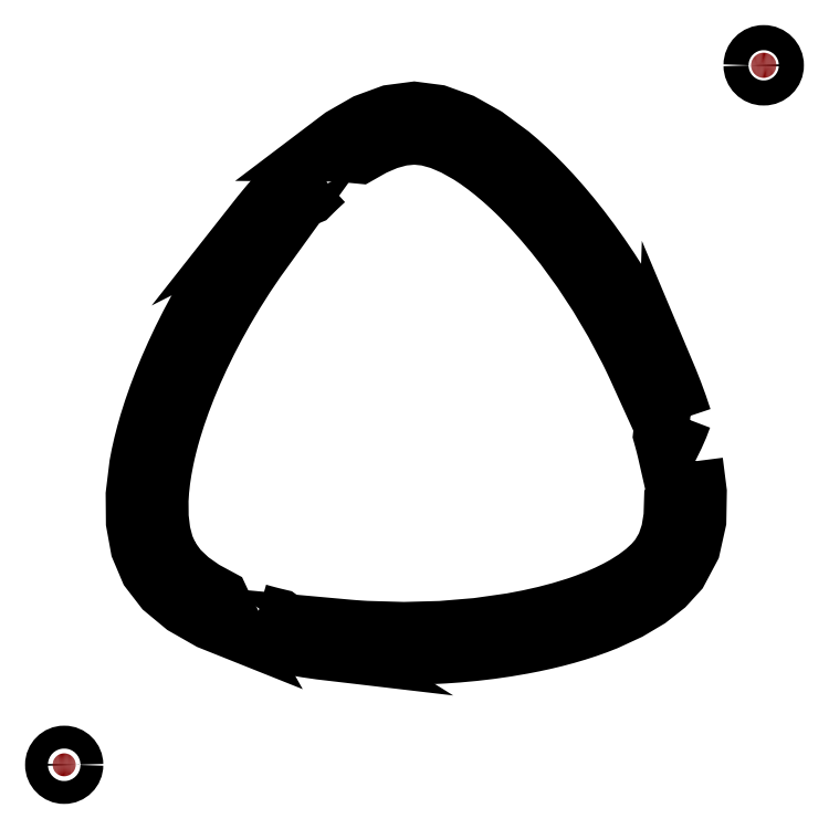
<metadata>
{"format":"dxf","ext":"dxf","renderer":"ezdxf+matplotlib","layout":"modelspace","background":"white","min_lineweight":24,"dpi":150}
</metadata>
<code>
0
SECTION
2
ENTITIES
0
POLYLINE
8
LAYER_1
66
     1
10
0
20
0
30
0
0
VERTEX
8
LAYER_1
10
39.28
20
-22.71
30
0
0
VERTEX
8
LAYER_1
10
39
20
-21.88
30
0
0
VERTEX
8
LAYER_1
10
38.71
20
-21.08
30
0
0
VERTEX
8
LAYER_1
10
38.41
20
-20.32
30
0
0
VERTEX
8
LAYER_1
10
38.11
20
-19.61
30
0
0
VERTEX
8
LAYER_1
10
38.08
20
-20.64
30
0
0
VERTEX
8
LAYER_1
10
38.02
20
-21.69
30
0
0
VERTEX
8
LAYER_1
10
37.93
20
-22.74
30
0
0
VERTEX
8
LAYER_1
10
37.81
20
-23.79
30
0
0
VERTEX
8
LAYER_1
10
37.91
20
-24.13
30
0
0
VERTEX
8
LAYER_1
10
37.99
20
-24.46
30
0
0
VERTEX
8
LAYER_1
10
38.08
20
-24.79
30
0
0
VERTEX
8
LAYER_1
10
38.15
20
-25.12
30
0
0
VERTEX
8
LAYER_1
10
38.49
20
-24.5
30
0
0
VERTEX
8
LAYER_1
10
38.8
20
-23.89
30
0
0
VERTEX
8
LAYER_1
10
39.06
20
-23.29
30
0
0
VERTEX
8
LAYER_1
10
39.28
20
-22.71
30
0
0
VERTEX
8
LAYER_1
10
39.28
20
-22.71
30
0
0
SEQEND
8
LAYER_1
0
INSERT
8
LAYER_1
2
*U1
10
0
20
0
30
0
0
POLYLINE
8
LAYER_1
66
     1
10
0
20
0
30
0
0
VERTEX
8
LAYER_1
10
12.8
20
-34.74
30
0
0
VERTEX
8
LAYER_1
10
13.12
20
-35.31
30
0
0
VERTEX
8
LAYER_1
10
13.45
20
-35.85
30
0
0
VERTEX
8
LAYER_1
10
13.79
20
-36.37
30
0
0
VERTEX
8
LAYER_1
10
14.14
20
-36.85
30
0
0
VERTEX
8
LAYER_1
10
14.94
20
-37.01
30
0
0
VERTEX
8
LAYER_1
10
15.77
20
-37.15
30
0
0
VERTEX
8
LAYER_1
10
16.63
20
-37.27
30
0
0
VERTEX
8
LAYER_1
10
17.51
20
-37.38
30
0
0
VERTEX
8
LAYER_1
10
16.65
20
-36.84
30
0
0
VERTEX
8
LAYER_1
10
15.8
20
-36.28
30
0
0
VERTEX
8
LAYER_1
10
14.97
20
-35.69
30
0
0
VERTEX
8
LAYER_1
10
14.14
20
-35.09
30
0
0
VERTEX
8
LAYER_1
10
13.79
20
-35
30
0
0
VERTEX
8
LAYER_1
10
13.46
20
-34.92
30
0
0
VERTEX
8
LAYER_1
10
13.12
20
-34.83
30
0
0
VERTEX
8
LAYER_1
10
12.8
20
-34.74
30
0
0
VERTEX
8
LAYER_1
10
12.8
20
-34.74
30
0
0
SEQEND
8
LAYER_1
0
INSERT
8
LAYER_1
2
*U2
10
0
20
0
30
0
0
POLYLINE
8
LAYER_1
66
     1
10
0
20
0
30
0
0
VERTEX
8
LAYER_1
10
22.49
20
-5.236
30
0
0
VERTEX
8
LAYER_1
10
23.26
20
-5.313
30
0
0
VERTEX
8
LAYER_1
10
24.07
20
-5.54
30
0
0
VERTEX
8
LAYER_1
10
24.93
20
-5.908
30
0
0
VERTEX
8
LAYER_1
10
25.82
20
-6.41
30
0
0
VERTEX
8
LAYER_1
10
26.33
20
-6.743
30
0
0
VERTEX
8
LAYER_1
10
26.84
20
-7.114
30
0
0
VERTEX
8
LAYER_1
10
27.36
20
-7.522
30
0
0
VERTEX
8
LAYER_1
10
27.89
20
-7.965
30
0
0
VERTEX
8
LAYER_1
10
28.17
20
-8.217
30
0
0
VERTEX
8
LAYER_1
10
28.46
20
-8.478
30
0
0
VERTEX
8
LAYER_1
10
28.74
20
-8.748
30
0
0
VERTEX
8
LAYER_1
10
29.02
20
-9.028
30
0
0
VERTEX
8
LAYER_1
10
29.71
20
-9.737
30
0
0
VERTEX
8
LAYER_1
10
30.39
20
-10.5
30
0
0
VERTEX
8
LAYER_1
10
31.07
20
-11.3
30
0
0
VERTEX
8
LAYER_1
10
31.74
20
-12.15
30
0
0
VERTEX
8
LAYER_1
10
32.81
20
-13.62
30
0
0
VERTEX
8
LAYER_1
10
33.83
20
-15.18
30
0
0
VERTEX
8
LAYER_1
10
34.81
20
-16.83
30
0
0
VERTEX
8
LAYER_1
10
35.72
20
-18.55
30
0
0
VERTEX
8
LAYER_1
10
35.89
20
-18.9
30
0
0
VERTEX
8
LAYER_1
10
36.06
20
-19.26
30
0
0
VERTEX
8
LAYER_1
10
36.23
20
-19.6
30
0
0
VERTEX
8
LAYER_1
10
36.38
20
-19.95
30
0
0
VERTEX
8
LAYER_1
10
36.39
20
-18.87
30
0
0
VERTEX
8
LAYER_1
10
36.37
20
-17.82
30
0
0
VERTEX
8
LAYER_1
10
36.31
20
-16.81
30
0
0
VERTEX
8
LAYER_1
10
36.22
20
-15.84
30
0
0
VERTEX
8
LAYER_1
10
36
20
-15.46
30
0
0
VERTEX
8
LAYER_1
10
35.78
20
-15.08
30
0
0
VERTEX
8
LAYER_1
10
35.55
20
-14.7
30
0
0
VERTEX
8
LAYER_1
10
35.32
20
-14.32
30
0
0
VERTEX
8
LAYER_1
10
34.74
20
-13.42
30
0
0
VERTEX
8
LAYER_1
10
34.15
20
-12.54
30
0
0
VERTEX
8
LAYER_1
10
33.53
20
-11.67
30
0
0
VERTEX
8
LAYER_1
10
32.89
20
-10.83
30
0
0
VERTEX
8
LAYER_1
10
32.32
20
-10.11
30
0
0
VERTEX
8
LAYER_1
10
31.74
20
-9.419
30
0
0
VERTEX
8
LAYER_1
10
31.14
20
-8.75
30
0
0
VERTEX
8
LAYER_1
10
30.54
20
-8.109
30
0
0
VERTEX
8
LAYER_1
10
30.05
20
-7.611
30
0
0
VERTEX
8
LAYER_1
10
29.55
20
-7.135
30
0
0
VERTEX
8
LAYER_1
10
29.05
20
-6.682
30
0
0
VERTEX
8
LAYER_1
10
28.55
20
-6.253
30
0
0
VERTEX
8
LAYER_1
10
27
20
-5.113
30
0
0
VERTEX
8
LAYER_1
10
25.47
20
-4.251
30
0
0
VERTEX
8
LAYER_1
10
23.96
20
-3.706
30
0
0
VERTEX
8
LAYER_1
10
22.49
20
-3.516
30
0
0
VERTEX
8
LAYER_1
10
20.98
20
-3.714
30
0
0
VERTEX
8
LAYER_1
10
19.45
20
-4.275
30
0
0
VERTEX
8
LAYER_1
10
17.92
20
-5.149
30
0
0
VERTEX
8
LAYER_1
10
16.42
20
-6.287
30
0
0
VERTEX
8
LAYER_1
10
17.07
20
-6.291
30
0
0
VERTEX
8
LAYER_1
10
17.74
20
-6.316
30
0
0
VERTEX
8
LAYER_1
10
18.41
20
-6.362
30
0
0
VERTEX
8
LAYER_1
10
19.09
20
-6.427
30
0
0
VERTEX
8
LAYER_1
10
20
20
-5.916
30
0
0
VERTEX
8
LAYER_1
10
20.87
20
-5.542
30
0
0
VERTEX
8
LAYER_1
10
21.7
20
-5.314
30
0
0
VERTEX
8
LAYER_1
10
22.49
20
-5.236
30
0
0
VERTEX
8
LAYER_1
10
22.49
20
-5.236
30
0
0
SEQEND
8
LAYER_1
0
INSERT
8
LAYER_1
2
*U3
10
0
20
0
30
0
0
POLYLINE
8
LAYER_1
66
     1
10
0
20
0
30
0
0
VERTEX
8
LAYER_1
10
39.97
20
-25.41
30
0
0
VERTEX
8
LAYER_1
10
39.64
20
-26
30
0
0
VERTEX
8
LAYER_1
10
39.29
20
-26.6
30
0
0
VERTEX
8
LAYER_1
10
38.9
20
-27.19
30
0
0
VERTEX
8
LAYER_1
10
38.5
20
-27.79
30
0
0
VERTEX
8
LAYER_1
10
38.47
20
-28.84
30
0
0
VERTEX
8
LAYER_1
10
38.31
20
-29.78
30
0
0
VERTEX
8
LAYER_1
10
38.03
20
-30.6
30
0
0
VERTEX
8
LAYER_1
10
37.63
20
-31.28
30
0
0
VERTEX
8
LAYER_1
10
37.24
20
-31.74
30
0
0
VERTEX
8
LAYER_1
10
36.76
20
-32.19
30
0
0
VERTEX
8
LAYER_1
10
36.2
20
-32.61
30
0
0
VERTEX
8
LAYER_1
10
35.56
20
-33.01
30
0
0
VERTEX
8
LAYER_1
10
35.03
20
-33.3
30
0
0
VERTEX
8
LAYER_1
10
34.47
20
-33.58
30
0
0
VERTEX
8
LAYER_1
10
33.86
20
-33.85
30
0
0
VERTEX
8
LAYER_1
10
33.22
20
-34.1
30
0
0
VERTEX
8
LAYER_1
10
33.04
20
-34.16
30
0
0
VERTEX
8
LAYER_1
10
32.86
20
-34.23
30
0
0
VERTEX
8
LAYER_1
10
32.67
20
-34.29
30
0
0
VERTEX
8
LAYER_1
10
32.49
20
-34.36
30
0
0
VERTEX
8
LAYER_1
10
31.56
20
-34.64
30
0
0
VERTEX
8
LAYER_1
10
30.59
20
-34.9
30
0
0
VERTEX
8
LAYER_1
10
29.57
20
-35.12
30
0
0
VERTEX
8
LAYER_1
10
28.52
20
-35.32
30
0
0
VERTEX
8
LAYER_1
10
26.39
20
-35.63
30
0
0
VERTEX
8
LAYER_1
10
24.15
20
-35.82
30
0
0
VERTEX
8
LAYER_1
10
21.84
20
-35.88
30
0
0
VERTEX
8
LAYER_1
10
19.49
20
-35.81
30
0
0
VERTEX
8
LAYER_1
10
19.12
20
-35.79
30
0
0
VERTEX
8
LAYER_1
10
18.75
20
-35.76
30
0
0
VERTEX
8
LAYER_1
10
18.39
20
-35.73
30
0
0
VERTEX
8
LAYER_1
10
18.04
20
-35.7
30
0
0
VERTEX
8
LAYER_1
10
18.92
20
-36.23
30
0
0
VERTEX
8
LAYER_1
10
19.8
20
-36.73
30
0
0
VERTEX
8
LAYER_1
10
20.66
20
-37.18
30
0
0
VERTEX
8
LAYER_1
10
21.52
20
-37.59
30
0
0
VERTEX
8
LAYER_1
10
21.57
20
-37.59
30
0
0
VERTEX
8
LAYER_1
10
21.63
20
-37.59
30
0
0
VERTEX
8
LAYER_1
10
21.69
20
-37.59
30
0
0
VERTEX
8
LAYER_1
10
21.74
20
-37.59
30
0
0
VERTEX
8
LAYER_1
10
22.6
20
-37.59
30
0
0
VERTEX
8
LAYER_1
10
23.47
20
-37.56
30
0
0
VERTEX
8
LAYER_1
10
24.33
20
-37.52
30
0
0
VERTEX
8
LAYER_1
10
25.2
20
-37.45
30
0
0
VERTEX
8
LAYER_1
10
26.23
20
-37.36
30
0
0
VERTEX
8
LAYER_1
10
27.24
20
-37.24
30
0
0
VERTEX
8
LAYER_1
10
28.25
20
-37.1
30
0
0
VERTEX
8
LAYER_1
10
29.24
20
-36.93
30
0
0
VERTEX
8
LAYER_1
10
29.93
20
-36.79
30
0
0
VERTEX
8
LAYER_1
10
30.62
20
-36.64
30
0
0
VERTEX
8
LAYER_1
10
31.29
20
-36.48
30
0
0
VERTEX
8
LAYER_1
10
31.95
20
-36.3
30
0
0
VERTEX
8
LAYER_1
10
32.61
20
-36.11
30
0
0
VERTEX
8
LAYER_1
10
33.25
20
-35.9
30
0
0
VERTEX
8
LAYER_1
10
33.87
20
-35.68
30
0
0
VERTEX
8
LAYER_1
10
34.47
20
-35.45
30
0
0
VERTEX
8
LAYER_1
10
35.88
20
-34.8
30
0
0
VERTEX
8
LAYER_1
10
37.12
20
-34.06
30
0
0
VERTEX
8
LAYER_1
10
38.17
20
-33.23
30
0
0
VERTEX
8
LAYER_1
10
39.01
20
-32.32
30
0
0
VERTEX
8
LAYER_1
10
39.8
20
-30.83
30
0
0
VERTEX
8
LAYER_1
10
40.18
20
-29.13
30
0
0
VERTEX
8
LAYER_1
10
40.21
20
-27.3
30
0
0
VERTEX
8
LAYER_1
10
39.97
20
-25.41
30
0
0
VERTEX
8
LAYER_1
10
39.97
20
-25.41
30
0
0
SEQEND
8
LAYER_1
0
INSERT
8
LAYER_1
2
*U4
10
0
20
0
30
0
0
POLYLINE
8
LAYER_1
66
     1
10
0
20
0
30
0
0
VERTEX
8
LAYER_1
10
17.02
20
-8.023
30
0
0
VERTEX
8
LAYER_1
10
16.93
20
-8.021
30
0
0
VERTEX
8
LAYER_1
10
16.83
20
-8.019
30
0
0
VERTEX
8
LAYER_1
10
16.74
20
-8.018
30
0
0
VERTEX
8
LAYER_1
10
16.65
20
-8.017
30
0
0
VERTEX
8
LAYER_1
10
16.06
20
-8.027
30
0
0
VERTEX
8
LAYER_1
10
15.5
20
-8.058
30
0
0
VERTEX
8
LAYER_1
10
14.95
20
-8.108
30
0
0
VERTEX
8
LAYER_1
10
14.43
20
-8.178
30
0
0
VERTEX
8
LAYER_1
10
13.89
20
-8.774
30
0
0
VERTEX
8
LAYER_1
10
13.35
20
-9.39
30
0
0
VERTEX
8
LAYER_1
10
12.83
20
-10.02
30
0
0
VERTEX
8
LAYER_1
10
12.32
20
-10.67
30
0
0
VERTEX
8
LAYER_1
10
13.24
20
-10.21
30
0
0
VERTEX
8
LAYER_1
10
14.17
20
-9.764
30
0
0
VERTEX
8
LAYER_1
10
15.1
20
-9.349
30
0
0
VERTEX
8
LAYER_1
10
16.04
20
-8.96
30
0
0
VERTEX
8
LAYER_1
10
16.28
20
-8.714
30
0
0
VERTEX
8
LAYER_1
10
16.53
20
-8.476
30
0
0
VERTEX
8
LAYER_1
10
16.78
20
-8.246
30
0
0
VERTEX
8
LAYER_1
10
17.02
20
-8.023
30
0
0
VERTEX
8
LAYER_1
10
17.02
20
-8.023
30
0
0
SEQEND
8
LAYER_1
0
INSERT
8
LAYER_1
2
*U5
10
0
20
0
30
0
0
POLYLINE
8
LAYER_1
66
     1
10
0
20
0
30
0
0
VERTEX
8
LAYER_1
10
7.398
20
-31.37
30
0
0
VERTEX
8
LAYER_1
10
7.069
20
-30.65
30
0
0
VERTEX
8
LAYER_1
10
6.849
20
-29.82
30
0
0
VERTEX
8
LAYER_1
10
6.736
20
-28.88
30
0
0
VERTEX
8
LAYER_1
10
6.727
20
-27.85
30
0
0
VERTEX
8
LAYER_1
10
6.765
20
-27.25
30
0
0
VERTEX
8
LAYER_1
10
6.834
20
-26.62
30
0
0
VERTEX
8
LAYER_1
10
6.932
20
-25.98
30
0
0
VERTEX
8
LAYER_1
10
7.059
20
-25.31
30
0
0
VERTEX
8
LAYER_1
10
7.153
20
-24.88
30
0
0
VERTEX
8
LAYER_1
10
7.258
20
-24.44
30
0
0
VERTEX
8
LAYER_1
10
7.375
20
-24
30
0
0
VERTEX
8
LAYER_1
10
7.503
20
-23.55
30
0
0
VERTEX
8
LAYER_1
10
7.779
20
-22.67
30
0
0
VERTEX
8
LAYER_1
10
8.095
20
-21.76
30
0
0
VERTEX
8
LAYER_1
10
8.45
20
-20.84
30
0
0
VERTEX
8
LAYER_1
10
8.845
20
-19.9
30
0
0
VERTEX
8
LAYER_1
10
9.273
20
-18.96
30
0
0
VERTEX
8
LAYER_1
10
9.739
20
-18.01
30
0
0
VERTEX
8
LAYER_1
10
10.24
20
-17.04
30
0
0
VERTEX
8
LAYER_1
10
10.78
20
-16.07
30
0
0
VERTEX
8
LAYER_1
10
11.42
20
-15
30
0
0
VERTEX
8
LAYER_1
10
12.07
20
-13.96
30
0
0
VERTEX
8
LAYER_1
10
12.74
20
-12.97
30
0
0
VERTEX
8
LAYER_1
10
13.42
20
-12.03
30
0
0
VERTEX
8
LAYER_1
10
12.48
20
-12.53
30
0
0
VERTEX
8
LAYER_1
10
11.59
20
-13.05
30
0
0
VERTEX
8
LAYER_1
10
10.74
20
-13.58
30
0
0
VERTEX
8
LAYER_1
10
9.948
20
-14.11
30
0
0
VERTEX
8
LAYER_1
10
9.778
20
-14.39
30
0
0
VERTEX
8
LAYER_1
10
9.611
20
-14.67
30
0
0
VERTEX
8
LAYER_1
10
9.448
20
-14.94
30
0
0
VERTEX
8
LAYER_1
10
9.288
20
-15.22
30
0
0
VERTEX
8
LAYER_1
10
9.182
20
-15.41
30
0
0
VERTEX
8
LAYER_1
10
9.076
20
-15.59
30
0
0
VERTEX
8
LAYER_1
10
8.971
20
-15.78
30
0
0
VERTEX
8
LAYER_1
10
8.866
20
-15.97
30
0
0
VERTEX
8
LAYER_1
10
8.399
20
-16.85
30
0
0
VERTEX
8
LAYER_1
10
7.948
20
-17.75
30
0
0
VERTEX
8
LAYER_1
10
7.516
20
-18.67
30
0
0
VERTEX
8
LAYER_1
10
7.106
20
-19.59
30
0
0
VERTEX
8
LAYER_1
10
6.758
20
-20.44
30
0
0
VERTEX
8
LAYER_1
10
6.433
20
-21.29
30
0
0
VERTEX
8
LAYER_1
10
6.135
20
-22.15
30
0
0
VERTEX
8
LAYER_1
10
5.865
20
-23
30
0
0
VERTEX
8
LAYER_1
10
5.677
20
-23.66
30
0
0
VERTEX
8
LAYER_1
10
5.509
20
-24.31
30
0
0
VERTEX
8
LAYER_1
10
5.362
20
-24.96
30
0
0
VERTEX
8
LAYER_1
10
5.237
20
-25.61
30
0
0
VERTEX
8
LAYER_1
10
5.01
20
-27.47
30
0
0
VERTEX
8
LAYER_1
10
5.025
20
-29.23
30
0
0
VERTEX
8
LAYER_1
10
5.316
20
-30.83
30
0
0
VERTEX
8
LAYER_1
10
5.913
20
-32.23
30
0
0
VERTEX
8
LAYER_1
10
6.833
20
-33.43
30
0
0
VERTEX
8
LAYER_1
10
8.109
20
-34.49
30
0
0
VERTEX
8
LAYER_1
10
9.722
20
-35.4
30
0
0
VERTEX
8
LAYER_1
10
11.65
20
-36.17
30
0
0
VERTEX
8
LAYER_1
10
11.34
20
-35.62
30
0
0
VERTEX
8
LAYER_1
10
11.03
20
-35.05
30
0
0
VERTEX
8
LAYER_1
10
10.74
20
-34.46
30
0
0
VERTEX
8
LAYER_1
10
10.46
20
-33.86
30
0
0
VERTEX
8
LAYER_1
10
9.45
20
-33.31
30
0
0
VERTEX
8
LAYER_1
10
8.597
20
-32.71
30
0
0
VERTEX
8
LAYER_1
10
7.91
20
-32.06
30
0
0
VERTEX
8
LAYER_1
10
7.398
20
-31.37
30
0
0
VERTEX
8
LAYER_1
10
7.398
20
-31.37
30
0
0
SEQEND
8
LAYER_1
0
INSERT
8
LAYER_1
2
*U6
10
0
20
0
30
0
0
SPLINE
8
LAYER_1
210
0
220
0
230
1
70
    11
71
     3
72
    17
73
    13
74
     0
42
1e-10
43
1e-10
12
1
22
0
32
0
13
1
23
0
33
0
40
0
40
0
40
0
40
0
40
1
40
1
40
1
40
2
40
2
40
2
40
3
40
3
40
3
40
4
40
4
40
4
40
4
10
1.423
20
-44.29
30
0
10
1.423
20
-43.9
30
0
10
1.105
20
-43.58
30
0
10
0.7116
20
-43.58
30
0
10
0.3186
20
-43.58
30
0
10
-7.527e-10
20
-43.9
30
0
10
-7.527e-10
20
-44.29
30
0
10
-7.527e-10
20
-44.68
30
0
10
0.3186
20
-45
30
0
10
0.7116
20
-45
30
0
10
1.105
20
-45
30
0
10
1.423
20
-44.68
30
0
10
1.423
20
-44.29
30
0
0
INSERT
8
LAYER_1
2
*U7
10
0
20
0
30
0
0
SPLINE
8
LAYER_1
210
0
220
0
230
1
70
    11
71
     3
72
    17
73
    13
74
     0
42
1e-10
43
1e-10
12
1
22
0
32
0
13
1
23
0
33
0
40
0
40
0
40
0
40
0
40
1
40
1
40
1
40
2
40
2
40
2
40
3
40
3
40
3
40
4
40
4
40
4
40
4
10
43.44
20
-0.7806
30
0
10
43.44
20
-1.212
30
0
10
43.79
20
-1.561
30
0
10
44.22
20
-1.561
30
0
10
44.65
20
-1.561
30
0
10
45
20
-1.212
30
0
10
45
20
-0.7806
30
0
10
45
20
-0.3495
30
0
10
44.65
20
0
30
0
10
44.22
20
0
30
0
10
43.79
20
0
30
0
10
43.44
20
-0.3495
30
0
10
43.44
20
-0.7806
30
0
0
INSERT
8
LAYER_1
2
*U8
10
0
20
0
30
0
0
ENDSEC
0
EOF

</code>
